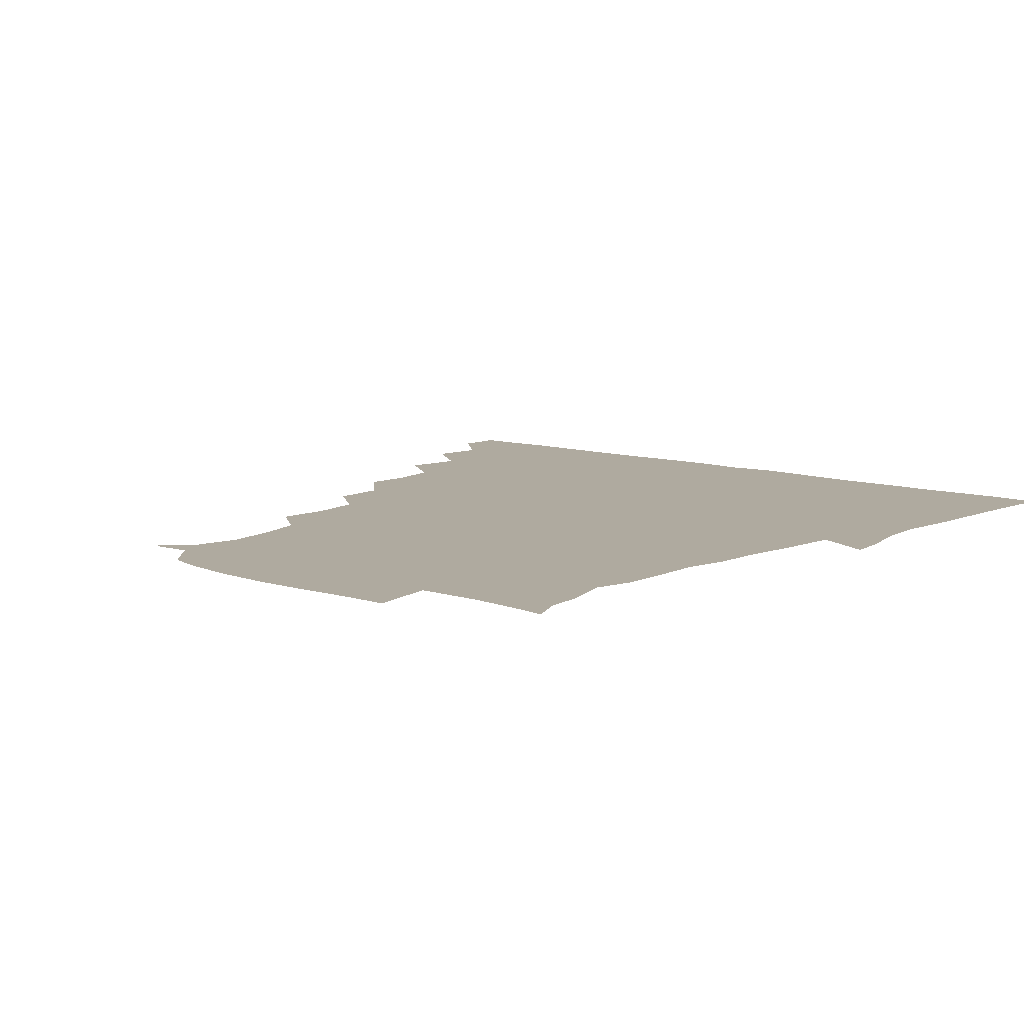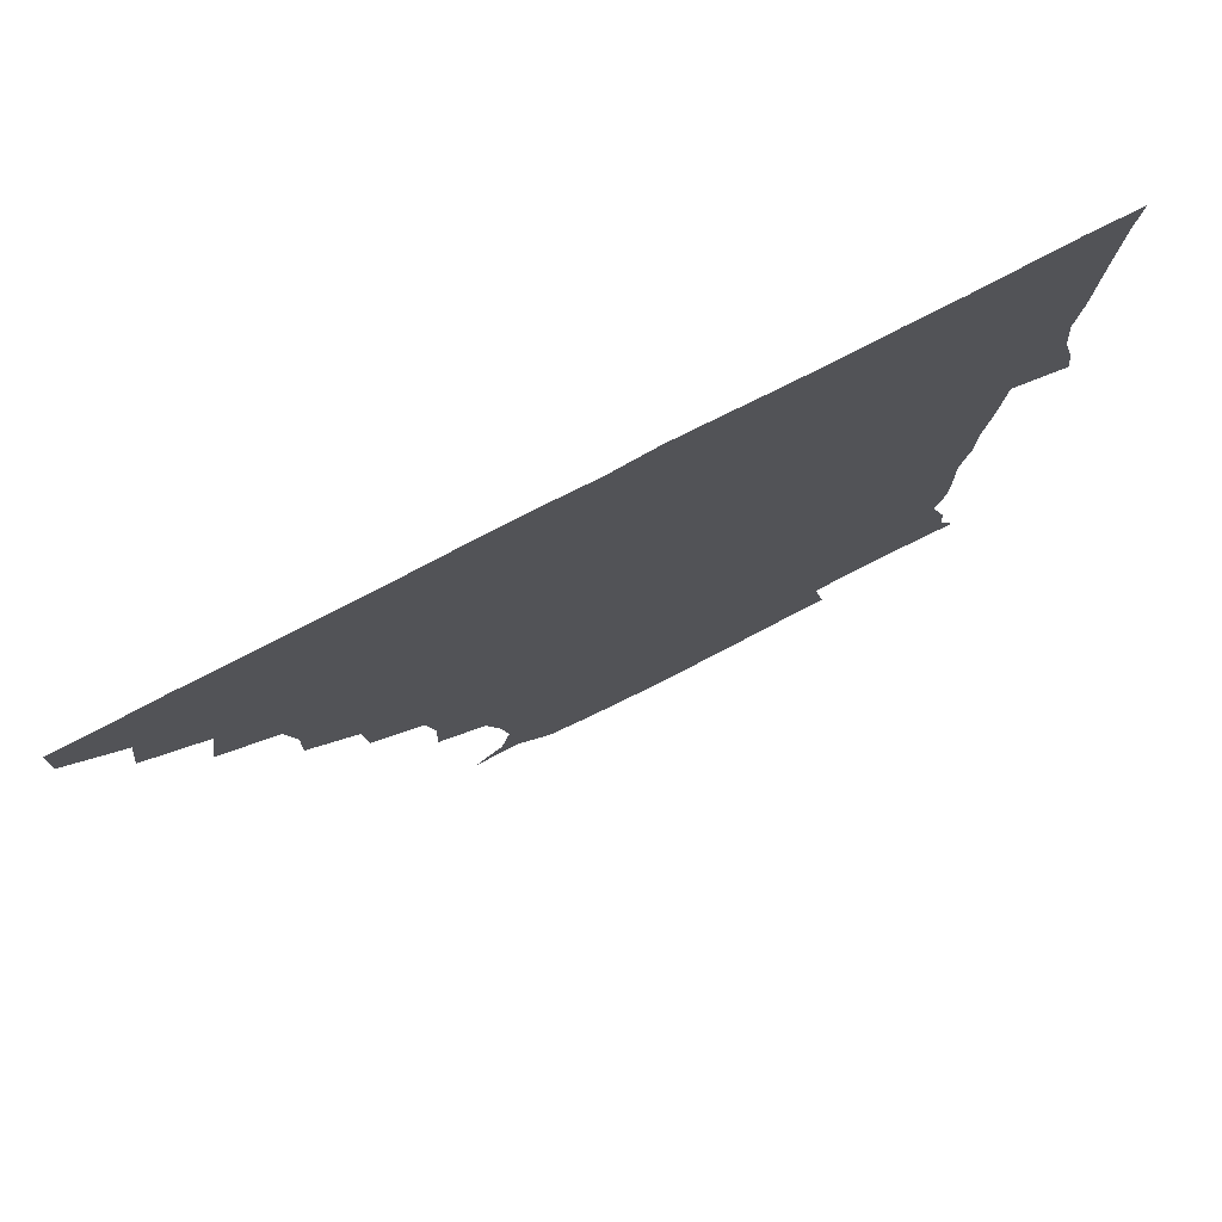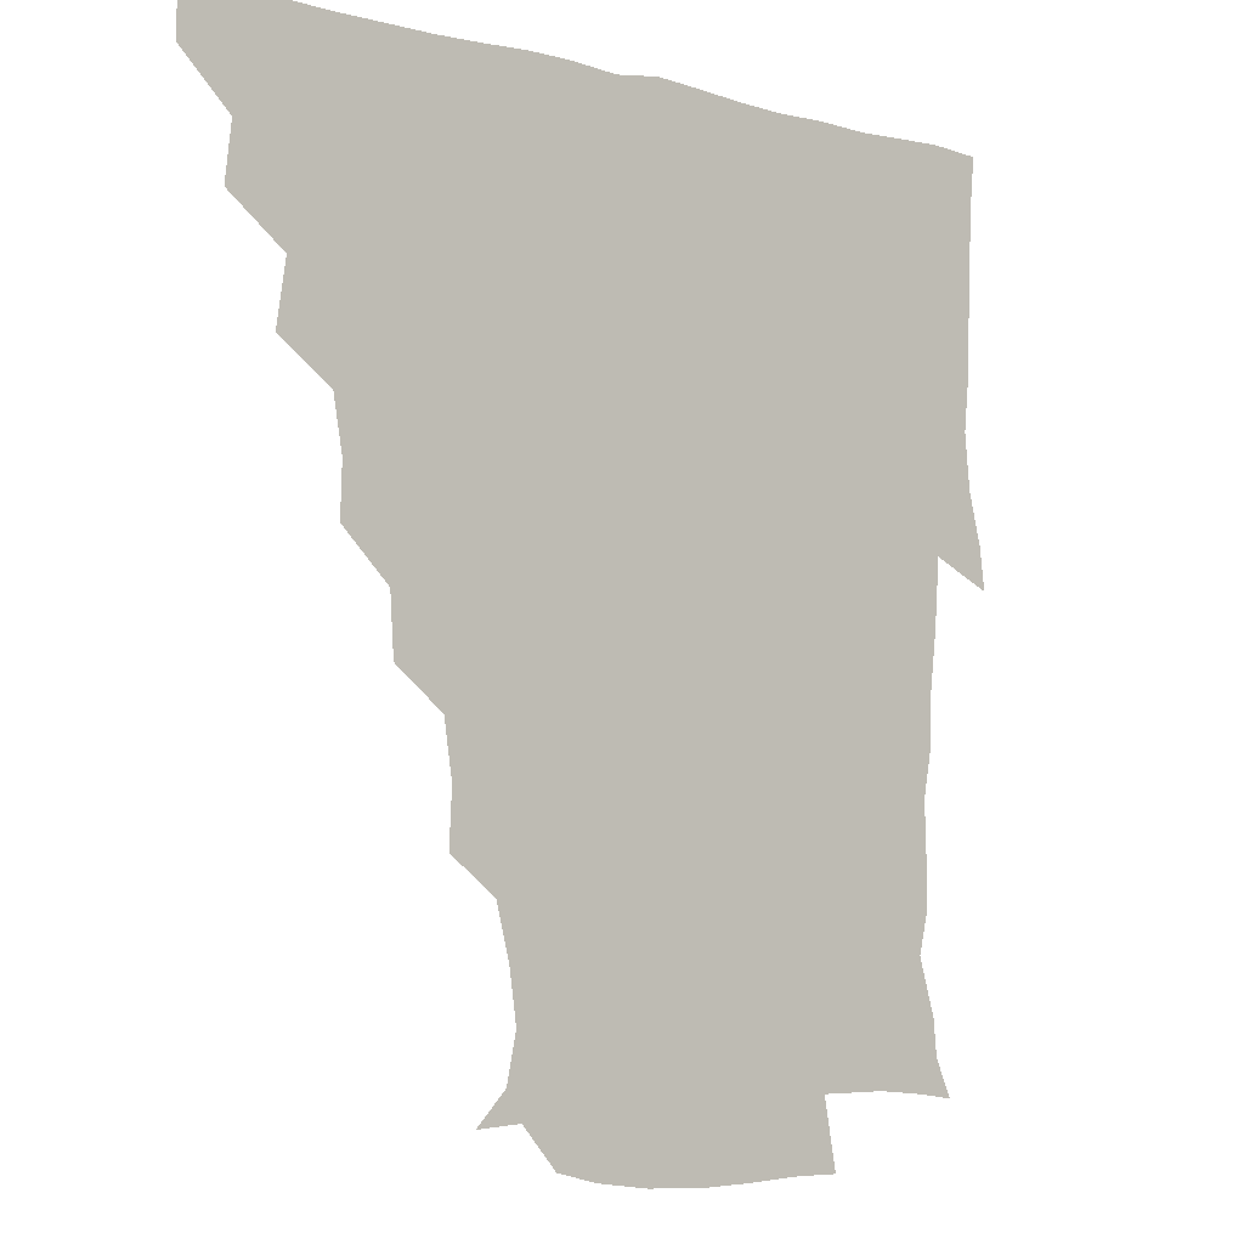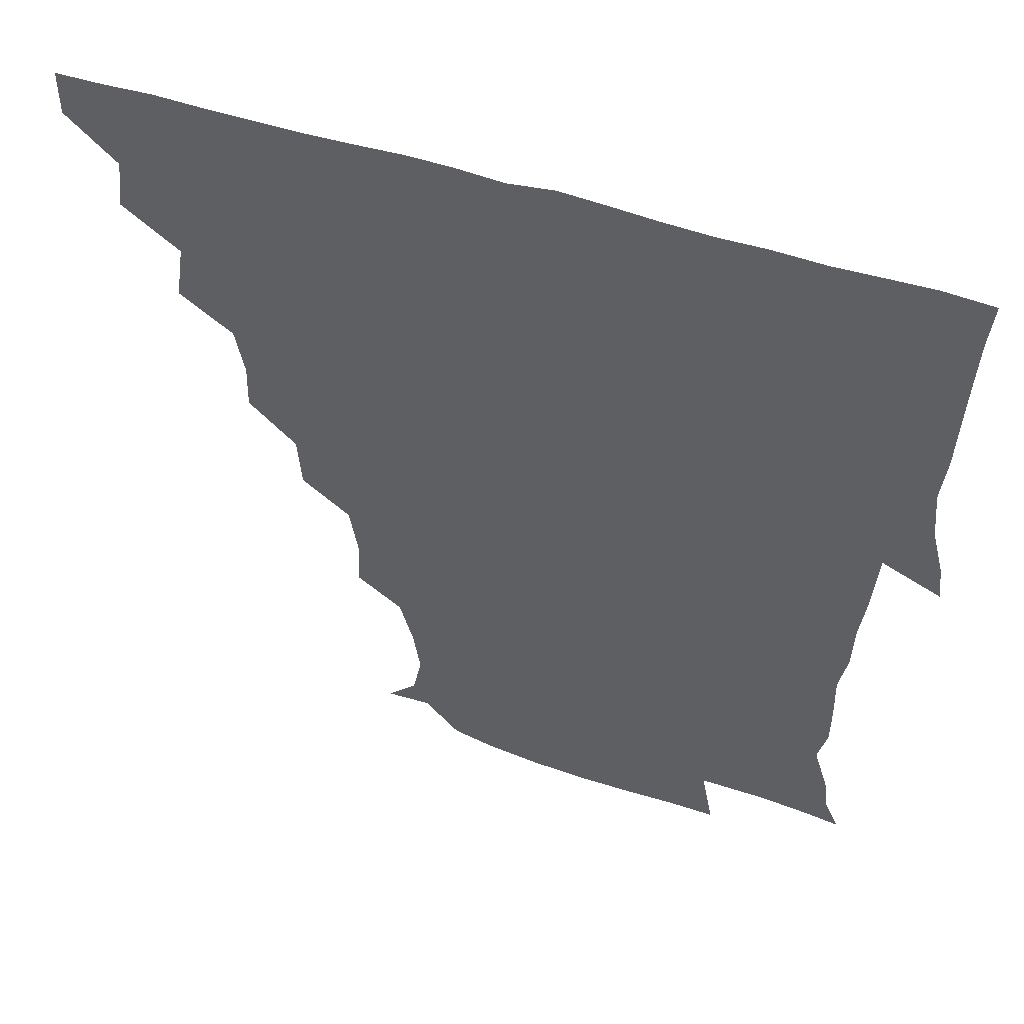
<metadata>
{"format":"obj","ext":"obj","renderer":"f3d","projection":"perspective","resolution":1024,"background":"white","views":[{"elev":9.5,"azim":40.4,"up":"+Z"},{"elev":78.1,"azim":-27.3,"up":"+Y"},{"elev":-5.2,"azim":-39.4,"up":"+Y"},{"elev":52.7,"azim":19.2,"up":"+Y"}]}
</metadata>
<code>
v 436 420.5 0
v 436.1 435.7 0
v 449.7 387.7 0
v 451.7 405 0
v 452 420.8 0
v 451.3 435.9 0
v 464.6 354.3 0
v 467.5 373.8 0
v 467.7 391.3 0
v 466.7 405.9 0
v 466.4 420.9 0
v 466.2 436.7 0
v 483.7 309.6 0
v 484.2 325.7 0
v 481.4 341.9 0
v 481.9 360.2 0
v 482.7 376.7 0
v 482.5 391.8 0
v 481.6 406.2 0
v 481.2 421.1 0
v 481.1 436.3 0
v 499.9 276.4 0
v 498.7 294.7 0
v 496.8 311.3 0
v 499.8 333.4 0
v 496.3 345.5 0
v 497.7 362.5 0
v 497.1 376.8 0
v 496.7 391.4 0
v 496.6 406.1 0
v 496.5 420.6 0
v 496.1 436.3 0
v 517 229.8 0
v 517.8 246.9 0
v 515.2 264.1 0
v 513.7 284 0
v 512.4 299.3 0
v 512.8 317.3 0
v 513.2 333.9 0
v 511.3 346.2 0
v 512.7 363.1 0
v 511.9 376.8 0
v 511.6 391.3 0
v 511.3 406 0
v 511.2 420.9 0
v 511.2 436.2 0
v 525.5 161.4 0
v 535.1 171.2 0
v 538.2 186 0
v 535.9 202 0
v 531.6 218.5 0
v 531 238.9 0
v 529.3 253.9 0
v 528.3 270.7 0
v 527.4 285.6 0
v 527.8 303.1 0
v 527.2 317.2 0
v 526.9 332.7 0
v 526.9 347.4 0
v 527 362.3 0
v 526.8 376.7 0
v 526.1 391.3 0
v 526.3 405.9 0
v 526.1 420.9 0
v 526.2 436.7 0
v 540 162.2 0
v 548.1 178.4 0
v 547.8 194.7 0
v 545.5 207.6 0
v 544.2 225.7 0
v 544.4 243.4 0
v 543.1 256.8 0
v 542.1 271.1 0
v 542.3 287.5 0
v 542 303.3 0
v 542.1 318.1 0
v 541.9 332.8 0
v 541.7 347.4 0
v 542.5 363 0
v 542 376.6 0
v 541.5 391.1 0
v 541.4 405.9 0
v 541 421.6 0
v 540.8 437.5 0
v 551.1 149.4 0
v 557.6 164.5 0
v 560.6 182.4 0
v 558.8 198.2 0
v 559.8 212.3 0
v 557.7 229.2 0
v 558.3 243.8 0
v 557.3 257.9 0
v 557.2 273.7 0
v 557.4 289 0
v 556.8 302.4 0
v 556.6 318.1 0
v 556.8 332.9 0
v 556.4 346.8 0
v 556.7 362.4 0
v 556.5 376.5 0
v 556.3 391 0
v 556.8 405.4 0
v 556.5 420.2 0
v 555.4 437.4 0
v 564.2 146 0
v 573.2 168 0
v 574 184.1 0
v 572.3 197.1 0
v 572.4 216.1 0
v 572.1 227.8 0
v 572.5 243.3 0
v 571.9 258 0
v 571.6 273.5 0
v 571.4 289.1 0
v 572.2 303.9 0
v 571.2 316.3 0
v 571.4 332.4 0
v 571.4 347 0
v 571.5 361.9 0
v 571.4 376.4 0
v 571.4 391 0
v 571.5 405.4 0
v 571.2 420.3 0
v 570.7 436.4 0
v 581 143.6 0
v 587 168.5 0
v 587.2 184.7 0
v 588.3 197.8 0
v 585.9 214.6 0
v 586.8 226.6 0
v 586.2 244.4 0
v 586.4 259.2 0
v 586.6 273.7 0
v 586.2 288.1 0
v 586.4 304.3 0
v 586.6 318.4 0
v 586.6 333.5 0
v 586.5 347.6 0
v 586.6 362.1 0
v 586.7 376.5 0
v 586.6 390.9 0
v 586.5 405.3 0
v 585.8 420.9 0
v 585.1 438.3 0
v 598.7 142.5 0
v 600.9 168.5 0
v 600.8 185.3 0
v 601.6 201.3 0
v 601.5 214.3 0
v 602.1 228.8 0
v 601 244.4 0
v 600.5 258.9 0
v 601.1 273.8 0
v 601.1 288.8 0
v 601.1 304 0
v 601.3 317.6 0
v 601.2 332.8 0
v 601.2 346.8 0
v 601.4 362.1 0
v 601.6 376.7 0
v 601.6 391.1 0
v 601.1 406 0
v 600.7 420.9 0
v 599.3 437.5 0
v 616.6 142.8 0
v 615.1 168.4 0
v 615.4 185.4 0
v 615.5 198.9 0
v 615.8 214.5 0
v 615.8 230.6 0
v 615.5 245.9 0
v 616 258.6 0
v 615.3 274.5 0
v 615.7 288.9 0
v 615.5 304 0
v 616.2 319 0
v 616.1 332.9 0
v 616.1 347.7 0
v 616.3 362.2 0
v 616.5 376.9 0
v 616.5 391.2 0
v 616.5 405.7 0
v 615.6 421.1 0
v 614.3 436.4 0
v 634.1 143.6 0
v 630 166.8 0
v 629.4 183.9 0
v 629.7 198.6 0
v 629.6 215.1 0
v 629.7 230.7 0
v 629.6 244.4 0
v 630.6 259.6 0
v 630.2 273.6 0
v 630.4 288.5 0
v 630.4 302.8 0
v 630.4 319 0
v 630.8 333.5 0
v 630.8 347.5 0
v 630.9 362.7 0
v 631.2 377.1 0
v 631.2 391.4 0
v 631.4 405.9 0
v 631.3 420.5 0
v 629.9 435.7 0
v 648 143.4 0
v 644.1 165.1 0
v 643.3 182.9 0
v 643.3 199.1 0
v 643.4 215 0
v 643.3 230.6 0
v 644.1 243.4 0
v 644 259.9 0
v 644.8 273.6 0
v 645.1 288.3 0
v 645.3 302.6 0
v 644.6 318.8 0
v 644.8 334.3 0
v 645.6 347.5 0
v 645.8 361.8 0
v 645.9 377.4 0
v 646.6 392.2 0
v 646.7 405.9 0
v 646.5 420.3 0
v 644.7 436.1 0
v 665.8 165.1 0
v 659.2 181.4 0
v 657.7 196.5 0
v 656.2 213.6 0
v 657.1 228.4 0
v 658 242 0
v 658 257.4 0
v 658.6 272.7 0
v 658.7 288.6 0
v 659.1 304.5 0
v 659.5 318.8 0
v 659.3 333.5 0
v 659.6 348.4 0
v 660.1 362.6 0
v 660.4 377.6 0
v 660.8 392 0
v 661 406.3 0
v 661.2 420.7 0
v 660.9 435.6 0
v 681.4 163.5 0
v 673.3 179.9 0
v 670.8 195.2 0
v 669.2 209.7 0
v 670.2 225 0
v 670.5 239.9 0
v 671.4 254 0
v 671.8 270.7 0
v 672.2 286.8 0
v 673.3 302.7 0
v 674 318.9 0
v 673.2 333.2 0
v 672.9 348.4 0
v 673.3 363.8 0
v 674.5 377.7 0
v 675 392.4 0
v 675.6 406.3 0
v 675.9 420.7 0
v 675.9 436.2 0
v 692.7 161.8 0
v 687.5 173.5 0
v 686.4 184.7 0
v 681.3 202.1 0
v 684.2 214.7 0
v 684.2 229.8 0
v 683.6 246.4 0
v 686.2 260.7 0
v 686.7 277.2 0
v 688.7 294.6 0
v 690.2 316 0
v 687.4 331.4 0
v 687 345.1 0
v 687.3 360.4 0
v 688.1 376.3 0
v 688.6 392 0
v 689.9 406.3 0
v 690.3 420.4 0
v 690.7 436.7 0
v 709 307.2 0
v 707.4 320.1 0
v 703.3 336.1 0
v 701.7 353.3 0
v 703.2 369.6 0
v 703.8 387.1 0
v 704.4 404.7 0
v 705.1 420.6 0
v 706.4 435.6 0
f 4 5 1
f 1 5 2
f 5 6 2
f 8 9 3
f 3 9 4
f 9 10 4
f 4 10 5
f 10 11 5
f 5 11 6
f 11 12 6
f 15 16 7
f 7 16 8
f 16 17 8
f 8 17 9
f 17 18 9
f 9 18 10
f 18 19 10
f 10 19 11
f 19 20 11
f 11 20 12
f 20 21 12
f 23 24 13
f 13 24 14
f 24 25 14
f 14 25 15
f 25 26 15
f 15 26 16
f 26 27 16
f 16 27 17
f 27 28 17
f 17 28 18
f 28 29 18
f 18 29 19
f 29 30 19
f 19 30 20
f 30 31 20
f 20 31 21
f 31 32 21
f 35 36 22
f 22 36 23
f 36 37 23
f 23 37 24
f 37 38 24
f 24 38 25
f 38 39 25
f 25 39 26
f 39 40 26
f 26 40 27
f 40 41 27
f 27 41 28
f 41 42 28
f 28 42 29
f 42 43 29
f 29 43 30
f 43 44 30
f 30 44 31
f 44 45 31
f 31 45 32
f 45 46 32
f 51 52 33
f 33 52 34
f 52 53 34
f 34 53 35
f 53 54 35
f 35 54 36
f 54 55 36
f 36 55 37
f 55 56 37
f 37 56 38
f 56 57 38
f 38 57 39
f 57 58 39
f 39 58 40
f 58 59 40
f 40 59 41
f 59 60 41
f 41 60 42
f 60 61 42
f 42 61 43
f 61 62 43
f 43 62 44
f 62 63 44
f 44 63 45
f 63 64 45
f 45 64 46
f 64 65 46
f 47 66 48
f 66 67 48
f 48 67 49
f 67 68 49
f 49 68 50
f 68 69 50
f 50 69 51
f 69 70 51
f 51 70 52
f 70 71 52
f 52 71 53
f 71 72 53
f 53 72 54
f 72 73 54
f 54 73 55
f 73 74 55
f 55 74 56
f 74 75 56
f 56 75 57
f 75 76 57
f 57 76 58
f 76 77 58
f 58 77 59
f 77 78 59
f 59 78 60
f 78 79 60
f 60 79 61
f 79 80 61
f 61 80 62
f 80 81 62
f 62 81 63
f 81 82 63
f 63 82 64
f 82 83 64
f 64 83 65
f 83 84 65
f 85 86 66
f 66 86 67
f 86 87 67
f 67 87 68
f 87 88 68
f 68 88 69
f 88 89 69
f 69 89 70
f 89 90 70
f 70 90 71
f 90 91 71
f 71 91 72
f 91 92 72
f 72 92 73
f 92 93 73
f 73 93 74
f 93 94 74
f 74 94 75
f 94 95 75
f 75 95 76
f 95 96 76
f 76 96 77
f 96 97 77
f 77 97 78
f 97 98 78
f 78 98 79
f 98 99 79
f 79 99 80
f 99 100 80
f 80 100 81
f 100 101 81
f 81 101 82
f 101 102 82
f 82 102 83
f 102 103 83
f 83 103 84
f 103 104 84
f 85 105 86
f 105 106 86
f 86 106 87
f 106 107 87
f 87 107 88
f 107 108 88
f 88 108 89
f 108 109 89
f 89 109 90
f 109 110 90
f 90 110 91
f 110 111 91
f 91 111 92
f 111 112 92
f 92 112 93
f 112 113 93
f 93 113 94
f 113 114 94
f 94 114 95
f 114 115 95
f 95 115 96
f 115 116 96
f 96 116 97
f 116 117 97
f 97 117 98
f 117 118 98
f 98 118 99
f 118 119 99
f 99 119 100
f 119 120 100
f 100 120 101
f 120 121 101
f 101 121 102
f 121 122 102
f 102 122 103
f 122 123 103
f 103 123 104
f 123 124 104
f 105 125 106
f 125 126 106
f 106 126 107
f 126 127 107
f 107 127 108
f 127 128 108
f 108 128 109
f 128 129 109
f 109 129 110
f 129 130 110
f 110 130 111
f 130 131 111
f 111 131 112
f 131 132 112
f 112 132 113
f 132 133 113
f 113 133 114
f 133 134 114
f 114 134 115
f 134 135 115
f 115 135 116
f 135 136 116
f 116 136 117
f 136 137 117
f 117 137 118
f 137 138 118
f 118 138 119
f 138 139 119
f 119 139 120
f 139 140 120
f 120 140 121
f 140 141 121
f 121 141 122
f 141 142 122
f 122 142 123
f 142 143 123
f 123 143 124
f 143 144 124
f 125 145 126
f 145 146 126
f 126 146 127
f 146 147 127
f 127 147 128
f 147 148 128
f 128 148 129
f 148 149 129
f 129 149 130
f 149 150 130
f 130 150 131
f 150 151 131
f 131 151 132
f 151 152 132
f 132 152 133
f 152 153 133
f 133 153 134
f 153 154 134
f 134 154 135
f 154 155 135
f 135 155 136
f 155 156 136
f 136 156 137
f 156 157 137
f 137 157 138
f 157 158 138
f 138 158 139
f 158 159 139
f 139 159 140
f 159 160 140
f 140 160 141
f 160 161 141
f 141 161 142
f 161 162 142
f 142 162 143
f 162 163 143
f 143 163 144
f 163 164 144
f 145 165 146
f 165 166 146
f 146 166 147
f 166 167 147
f 147 167 148
f 167 168 148
f 148 168 149
f 168 169 149
f 149 169 150
f 169 170 150
f 150 170 151
f 170 171 151
f 151 171 152
f 171 172 152
f 152 172 153
f 172 173 153
f 153 173 154
f 173 174 154
f 154 174 155
f 174 175 155
f 155 175 156
f 175 176 156
f 156 176 157
f 176 177 157
f 157 177 158
f 177 178 158
f 158 178 159
f 178 179 159
f 159 179 160
f 179 180 160
f 160 180 161
f 180 181 161
f 161 181 162
f 181 182 162
f 162 182 163
f 182 183 163
f 163 183 164
f 183 184 164
f 165 185 166
f 185 186 166
f 166 186 167
f 186 187 167
f 167 187 168
f 187 188 168
f 168 188 169
f 188 189 169
f 169 189 170
f 189 190 170
f 170 190 171
f 190 191 171
f 171 191 172
f 191 192 172
f 172 192 173
f 192 193 173
f 173 193 174
f 193 194 174
f 174 194 175
f 194 195 175
f 175 195 176
f 195 196 176
f 176 196 177
f 196 197 177
f 177 197 178
f 197 198 178
f 178 198 179
f 198 199 179
f 179 199 180
f 199 200 180
f 180 200 181
f 200 201 181
f 181 201 182
f 201 202 182
f 182 202 183
f 202 203 183
f 183 203 184
f 203 204 184
f 185 205 186
f 205 206 186
f 186 206 187
f 206 207 187
f 187 207 188
f 207 208 188
f 188 208 189
f 208 209 189
f 189 209 190
f 209 210 190
f 190 210 191
f 210 211 191
f 191 211 192
f 211 212 192
f 192 212 193
f 212 213 193
f 193 213 194
f 213 214 194
f 194 214 195
f 214 215 195
f 195 215 196
f 215 216 196
f 196 216 197
f 216 217 197
f 197 217 198
f 217 218 198
f 198 218 199
f 218 219 199
f 199 219 200
f 219 220 200
f 200 220 201
f 220 221 201
f 201 221 202
f 221 222 202
f 202 222 203
f 222 223 203
f 203 223 204
f 223 224 204
f 206 225 207
f 225 226 207
f 207 226 208
f 226 227 208
f 208 227 209
f 227 228 209
f 209 228 210
f 228 229 210
f 210 229 211
f 229 230 211
f 211 230 212
f 230 231 212
f 212 231 213
f 231 232 213
f 213 232 214
f 232 233 214
f 214 233 215
f 233 234 215
f 215 234 216
f 234 235 216
f 216 235 217
f 235 236 217
f 217 236 218
f 236 237 218
f 218 237 219
f 237 238 219
f 219 238 220
f 238 239 220
f 220 239 221
f 239 240 221
f 221 240 222
f 240 241 222
f 222 241 223
f 241 242 223
f 223 242 224
f 242 243 224
f 225 244 226
f 244 245 226
f 226 245 227
f 245 246 227
f 227 246 228
f 246 247 228
f 228 247 229
f 247 248 229
f 229 248 230
f 248 249 230
f 230 249 231
f 249 250 231
f 231 250 232
f 250 251 232
f 232 251 233
f 251 252 233
f 233 252 234
f 252 253 234
f 234 253 235
f 253 254 235
f 235 254 236
f 254 255 236
f 236 255 237
f 255 256 237
f 237 256 238
f 256 257 238
f 238 257 239
f 257 258 239
f 239 258 240
f 258 259 240
f 240 259 241
f 259 260 241
f 241 260 242
f 260 261 242
f 242 261 243
f 261 262 243
f 244 263 245
f 263 264 245
f 245 264 246
f 264 265 246
f 246 265 247
f 265 266 247
f 247 266 248
f 266 267 248
f 248 267 249
f 267 268 249
f 249 268 250
f 268 269 250
f 250 269 251
f 269 270 251
f 251 270 252
f 270 271 252
f 252 271 253
f 271 272 253
f 253 272 254
f 272 273 254
f 254 273 255
f 273 274 255
f 255 274 256
f 274 275 256
f 256 275 257
f 275 276 257
f 257 276 258
f 276 277 258
f 258 277 259
f 277 278 259
f 259 278 260
f 278 279 260
f 260 279 261
f 279 280 261
f 261 280 262
f 280 281 262
f 273 282 274
f 282 283 274
f 274 283 275
f 283 284 275
f 275 284 276
f 284 285 276
f 276 285 277
f 285 286 277
f 277 286 278
f 286 287 278
f 278 287 279
f 287 288 279
f 279 288 280
f 288 289 280
f 280 289 281
f 289 290 281

</code>
